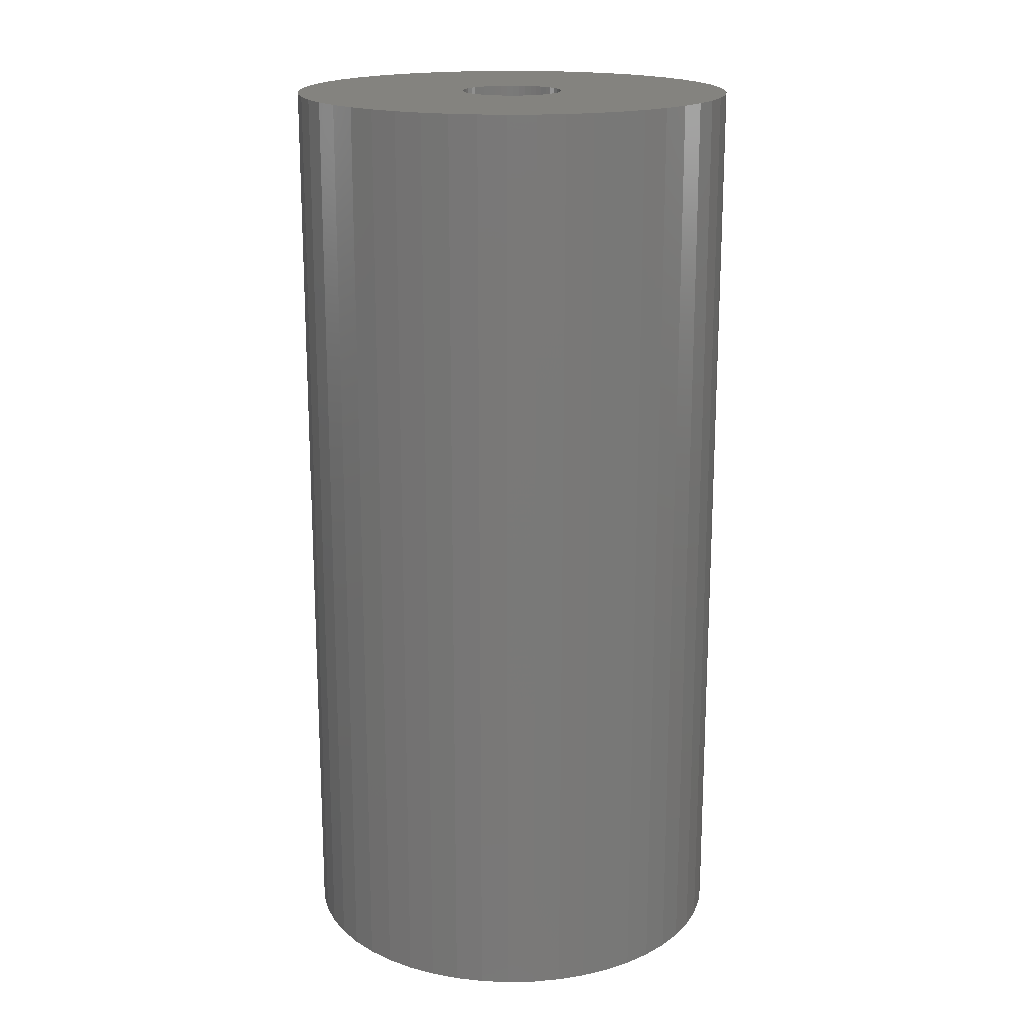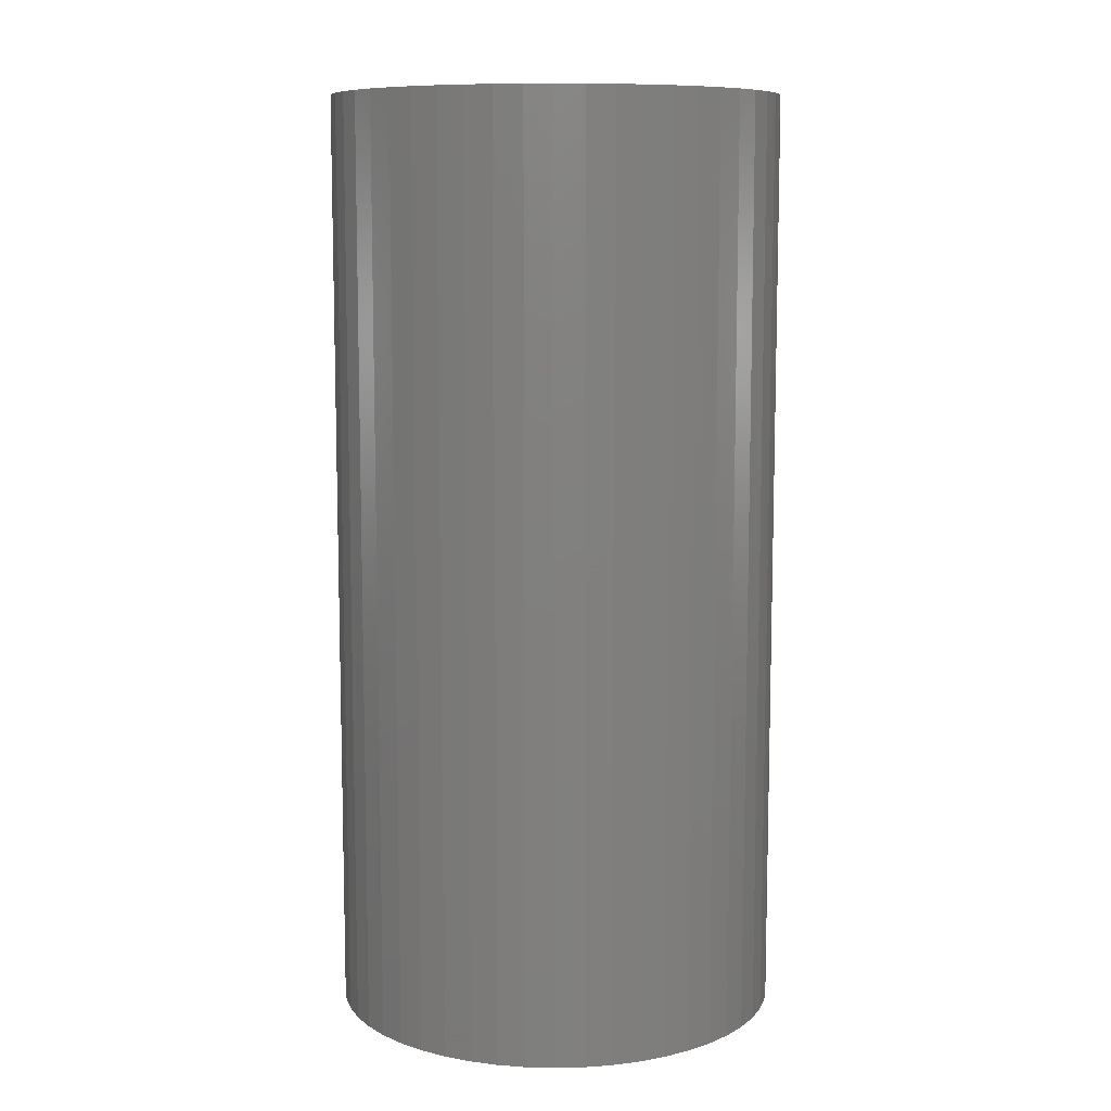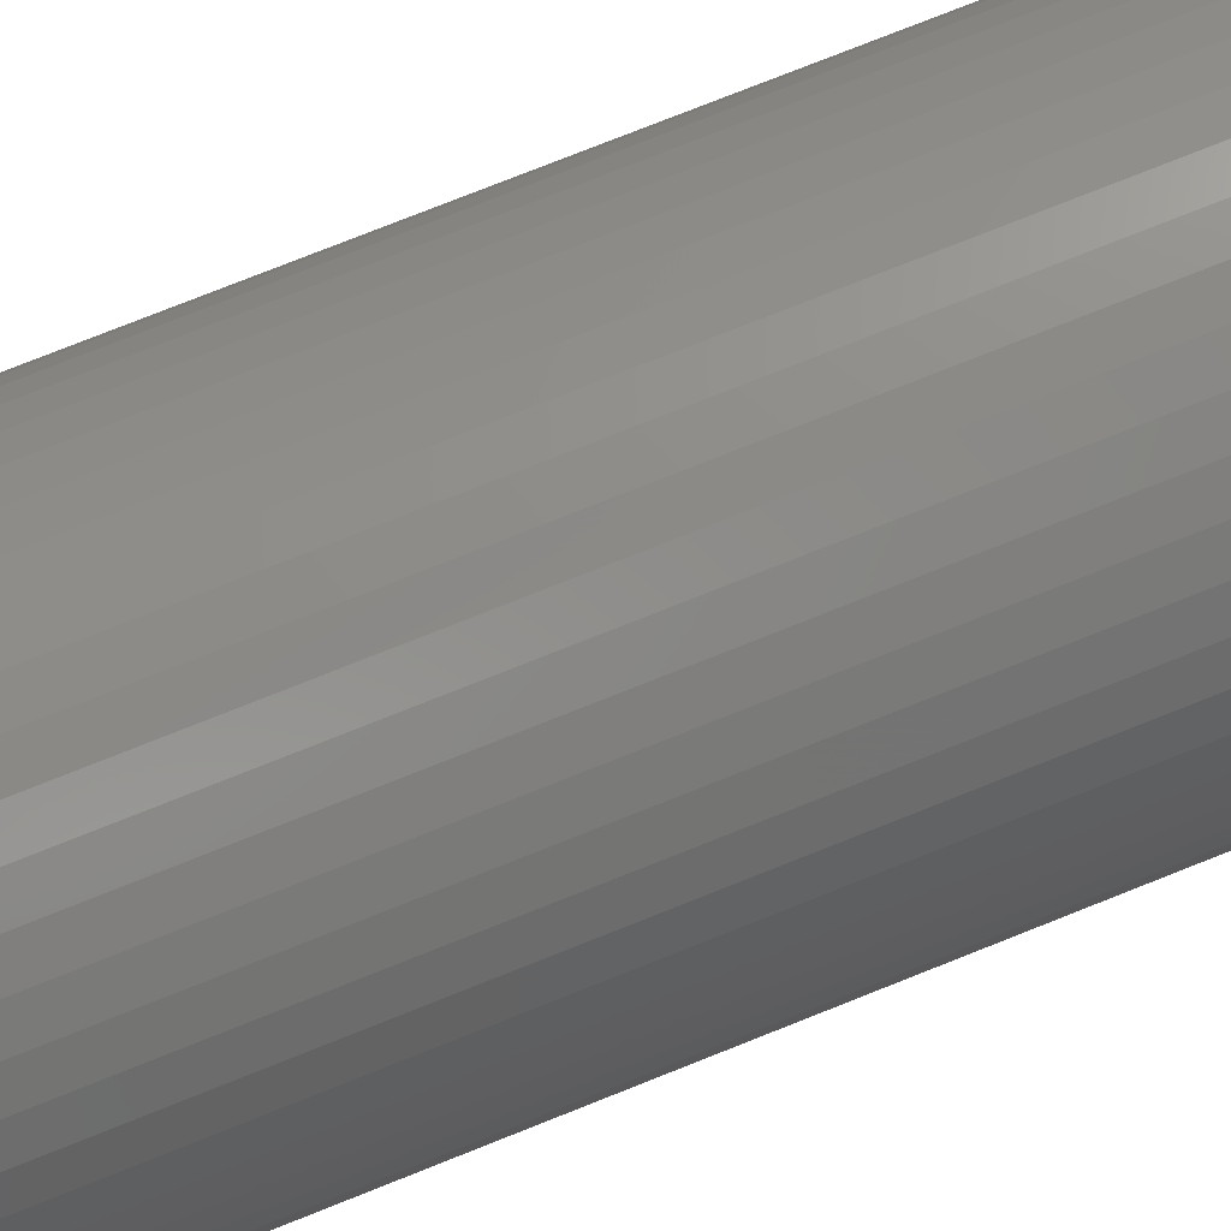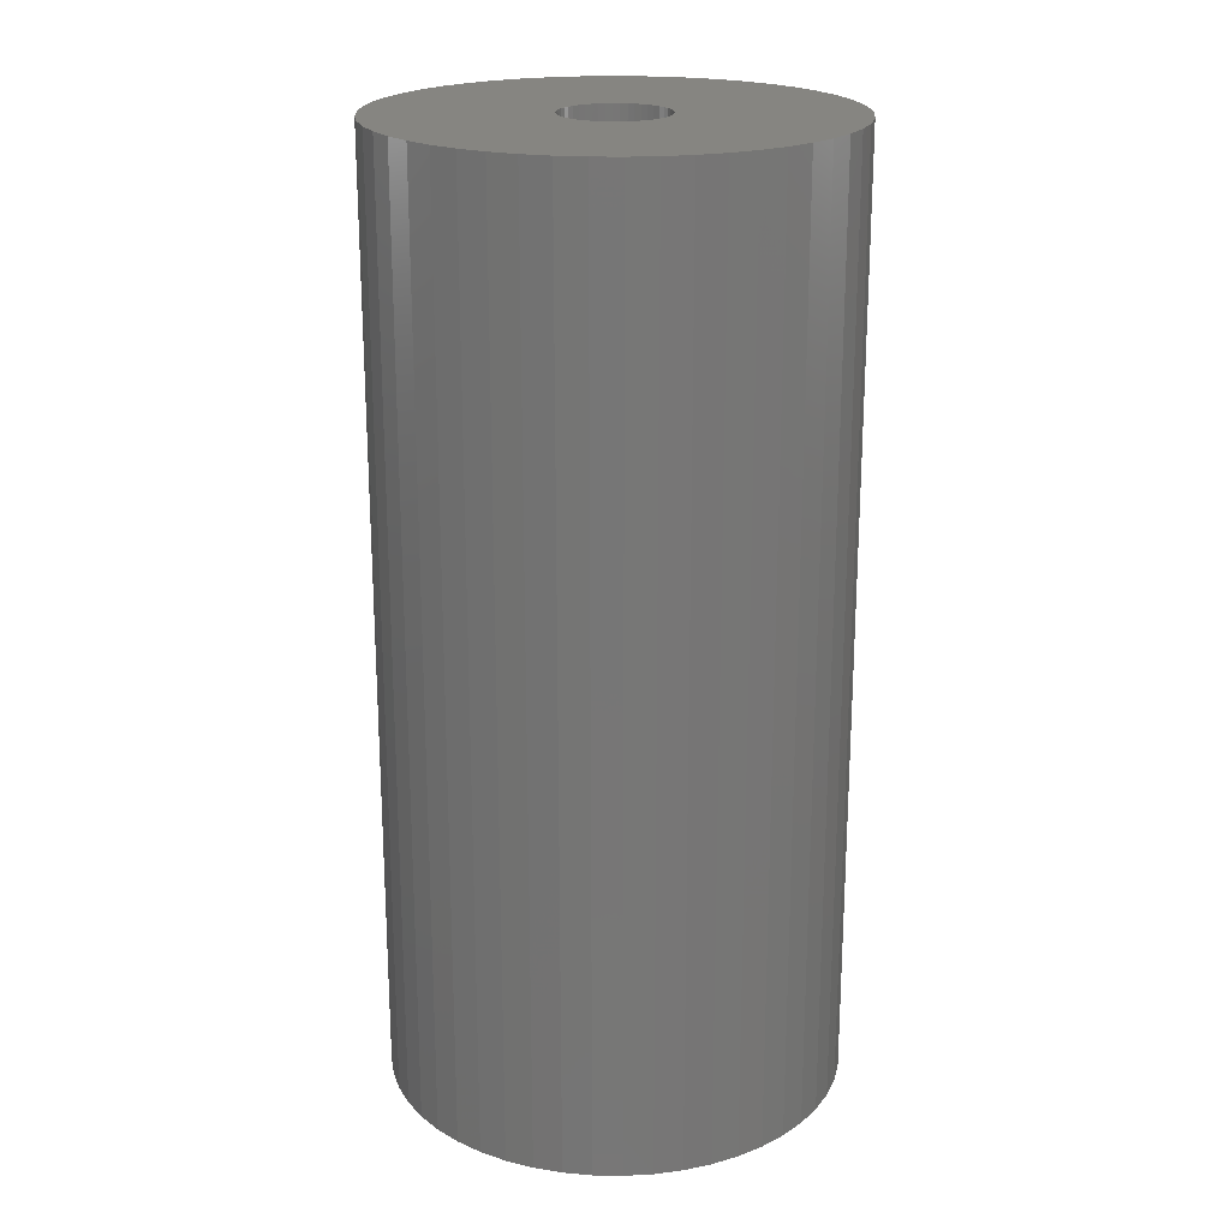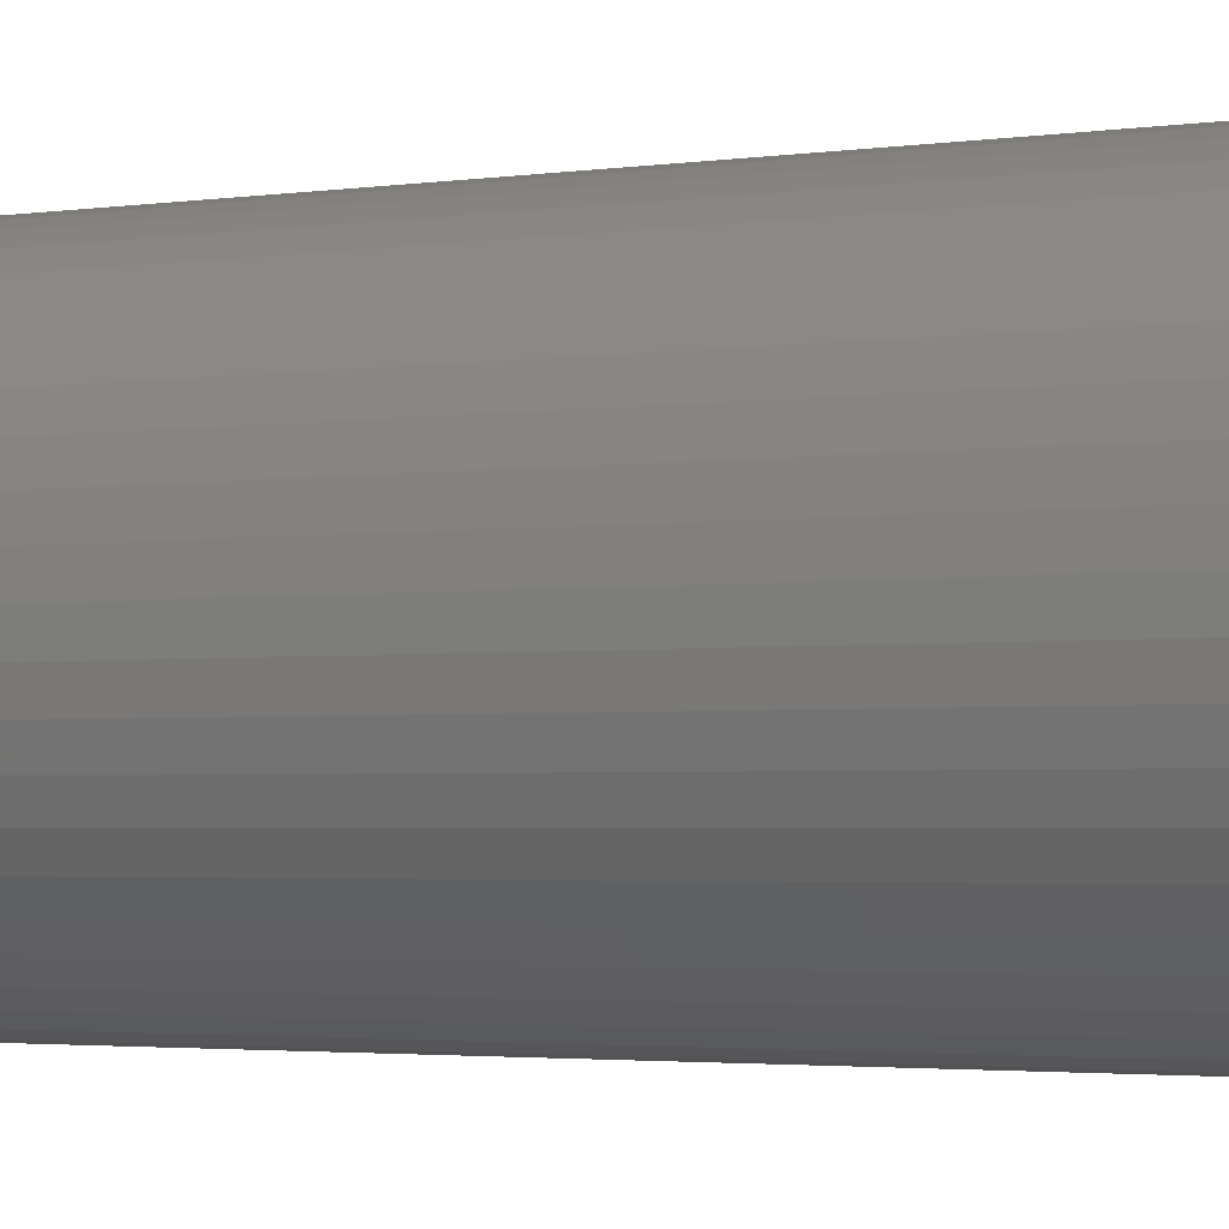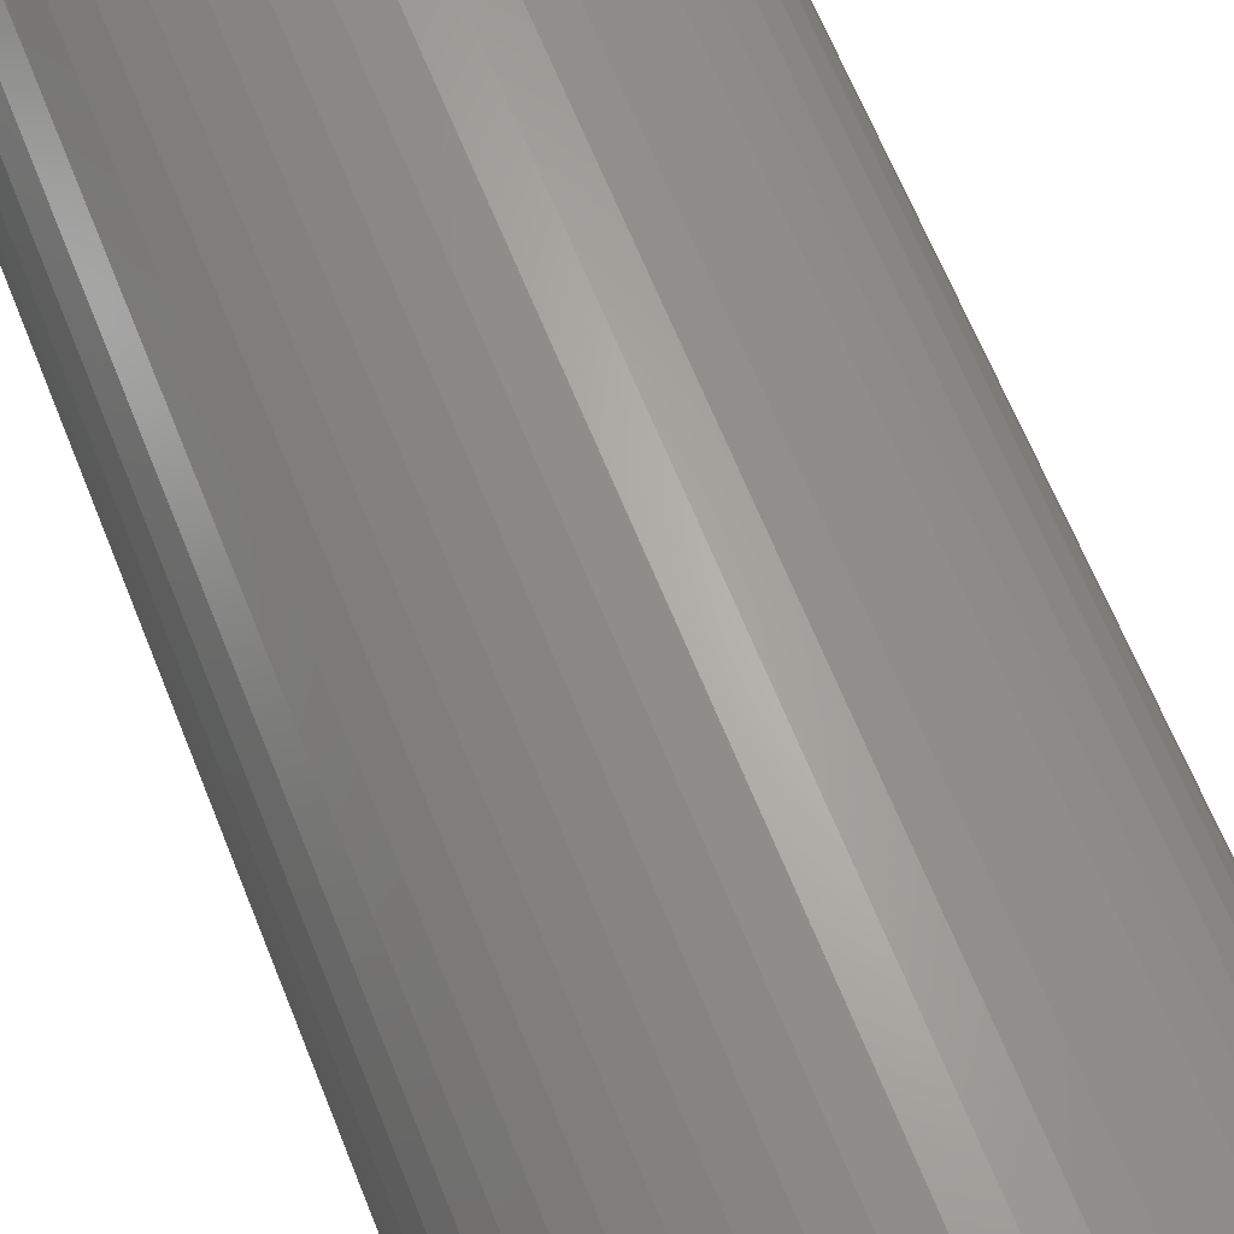
<metadata>
{"format":"stl","ext":"stl","renderer":"f3d","projection":"perspective","resolution":1024,"background":"white","views":[{"elev":18.0,"azim":33.6,"up":"+Z"},{"elev":9.4,"azim":133.4,"up":"+Z"},{"elev":79.9,"azim":68.5,"up":"+Y"},{"elev":20.9,"azim":23.3,"up":"+Z"},{"elev":-2.8,"azim":116.8,"up":"+Y"},{"elev":65.8,"azim":158.1,"up":"+Y"}]}
</metadata>
<code>
# stl→obj: 200 verts, 400 faces
v 19.5 0 40.5
v 19.35 2.444 -40.5
v 19.35 2.444 40.5
v 19.5 0 -40.5
v -19.5 0 -40.5
v -19.35 2.444 40.5
v -19.35 2.444 -40.5
v -19.5 0 40.5
v 1.224 19.46 -40.5
v -1.224 19.46 40.5
v 1.224 19.46 40.5
v -1.224 19.46 -40.5
v -1.224 -19.46 -40.5
v 1.224 -19.46 40.5
v -1.224 -19.46 40.5
v 1.224 -19.46 -40.5
v 14.21 13.35 -40.5
v 12.43 15.03 40.5
v 14.21 13.35 40.5
v 12.43 15.03 -40.5
v -12.43 15.03 -40.5
v -14.21 13.35 40.5
v -12.43 15.03 40.5
v -14.21 13.35 -40.5
v -6.026 18.55 -40.5
v -8.303 17.64 40.5
v -6.026 18.55 40.5
v -8.303 17.64 -40.5
v 17.09 -9.394 40.5
v 18.13 -7.178 -40.5
v 18.13 -7.178 40.5
v 17.09 -9.394 -40.5
v 18.13 7.178 40.5
v 17.09 9.394 -40.5
v 17.09 9.394 40.5
v 18.13 7.178 -40.5
v 15.78 11.46 -40.5
v 15.78 11.46 40.5
v 8.303 17.64 -40.5
v 6.026 18.55 40.5
v 8.303 17.64 40.5
v 6.026 18.55 -40.5
v 10.45 16.46 -40.5
v 10.45 16.46 40.5
v -18.13 7.178 -40.5
v -17.09 9.394 40.5
v -17.09 9.394 -40.5
v -18.13 7.178 40.5
v -15.78 11.46 -40.5
v -15.78 11.46 40.5
v -18.89 4.849 -40.5
v -18.89 4.849 40.5
v -3.654 19.15 -40.5
v -3.654 19.15 40.5
v 18.89 4.849 40.5
v 18.89 4.849 -40.5
v 3.654 19.15 40.5
v 3.654 19.15 -40.5
v 4.5 0 40.5
v 4.465 0.564 40.5
v 19.35 -2.444 40.5
v 4.359 1.119 40.5
v 4.465 -0.564 40.5
v 4.184 1.657 40.5
v 18.89 -4.849 40.5
v 3.943 2.168 40.5
v 4.359 -1.119 40.5
v 3.641 2.645 40.5
v 3.28 3.08 40.5
v 4.184 -1.657 40.5
v 2.868 3.467 40.5
v 2.411 3.799 40.5
v 3.943 -2.168 40.5
v 1.916 4.072 40.5
v 15.78 -11.46 40.5
v 3.641 -2.645 40.5
v 1.391 4.28 40.5
v 0.8432 4.42 40.5
v 0.2826 4.491 40.5
v -0.2826 4.491 40.5
v -0.8432 4.42 40.5
v -1.391 4.28 40.5
v -1.916 4.072 40.5
v -2.411 3.799 40.5
v -10.45 16.46 40.5
v -2.868 3.467 40.5
v -3.28 3.08 40.5
v -3.641 2.645 40.5
v 14.21 -13.35 40.5
v 3.28 -3.08 40.5
v 12.43 -15.03 40.5
v 2.868 -3.467 40.5
v 10.45 -16.46 40.5
v 2.411 -3.799 40.5
v 8.303 -17.64 40.5
v 1.916 -4.072 40.5
v 6.026 -18.55 40.5
v 1.391 -4.28 40.5
v 3.654 -19.15 40.5
v 0.8432 -4.42 40.5
v 0.2826 -4.491 40.5
v -0.2826 -4.491 40.5
v -0.8432 -4.42 40.5
v -3.654 -19.15 40.5
v -1.391 -4.28 40.5
v -6.026 -18.55 40.5
v -1.916 -4.072 40.5
v -8.303 -17.64 40.5
v -2.411 -3.799 40.5
v -10.45 -16.46 40.5
v -2.868 -3.467 40.5
v -12.43 -15.03 40.5
v -3.28 -3.08 40.5
v -14.21 -13.35 40.5
v -3.641 -2.645 40.5
v -15.78 -11.46 40.5
v -3.943 -2.168 40.5
v -17.09 -9.394 40.5
v -4.184 -1.657 40.5
v -18.13 -7.178 40.5
v -4.359 -1.119 40.5
v -18.89 -4.849 40.5
v -4.465 -0.564 40.5
v -19.35 -2.444 40.5
v -4.5 0 40.5
v -3.943 2.168 40.5
v -4.184 1.657 40.5
v -4.359 1.119 40.5
v -4.465 0.564 40.5
v -10.45 16.46 -40.5
v 19.35 -2.444 -40.5
v 15.78 -11.46 -40.5
v 14.21 -13.35 -40.5
v 18.89 -4.849 -40.5
v -17.09 -9.394 -40.5
v -18.13 -7.178 -40.5
v 4.5 0 -40.5
v 4.465 -0.564 -40.5
v 4.359 -1.119 -40.5
v 4.465 0.564 -40.5
v 4.184 -1.657 -40.5
v 3.943 -2.168 -40.5
v 4.359 1.119 -40.5
v 3.641 -2.645 -40.5
v 3.28 -3.08 -40.5
v 12.43 -15.03 -40.5
v 4.184 1.657 -40.5
v 2.868 -3.467 -40.5
v 10.45 -16.46 -40.5
v 2.411 -3.799 -40.5
v 8.303 -17.64 -40.5
v 3.943 2.168 -40.5
v 1.916 -4.072 -40.5
v 6.026 -18.55 -40.5
v 3.641 2.645 -40.5
v 1.391 -4.28 -40.5
v 3.654 -19.15 -40.5
v 0.8432 -4.42 -40.5
v 0.2826 -4.491 -40.5
v -0.2826 -4.491 -40.5
v -0.8432 -4.42 -40.5
v -3.654 -19.15 -40.5
v -1.391 -4.28 -40.5
v -6.026 -18.55 -40.5
v -1.916 -4.072 -40.5
v -8.303 -17.64 -40.5
v -2.411 -3.799 -40.5
v -10.45 -16.46 -40.5
v -2.868 -3.467 -40.5
v -12.43 -15.03 -40.5
v -3.28 -3.08 -40.5
v -14.21 -13.35 -40.5
v -3.641 -2.645 -40.5
v -15.78 -11.46 -40.5
v 3.28 3.08 -40.5
v 2.868 3.467 -40.5
v 2.411 3.799 -40.5
v 1.916 4.072 -40.5
v 1.391 4.28 -40.5
v 0.8432 4.42 -40.5
v 0.2826 4.491 -40.5
v -0.2826 4.491 -40.5
v -0.8432 4.42 -40.5
v -1.391 4.28 -40.5
v -1.916 4.072 -40.5
v -2.411 3.799 -40.5
v -2.868 3.467 -40.5
v -3.28 3.08 -40.5
v -3.641 2.645 -40.5
v -3.943 2.168 -40.5
v -4.184 1.657 -40.5
v -4.359 1.119 -40.5
v -4.465 0.564 -40.5
v -4.5 0 -40.5
v -3.943 -2.168 -40.5
v -4.184 -1.657 -40.5
v -4.359 -1.119 -40.5
v -18.89 -4.849 -40.5
v -4.465 -0.564 -40.5
v -19.35 -2.444 -40.5
f 1 2 3
f 2 1 4
f 5 6 7
f 6 5 8
f 9 10 11
f 10 9 12
f 13 14 15
f 14 13 16
f 17 18 19
f 18 17 20
f 21 22 23
f 22 21 24
f 25 26 27
f 26 25 28
f 29 30 31
f 30 29 32
f 33 34 35
f 34 33 36
f 35 37 38
f 37 35 34
f 39 40 41
f 40 39 42
f 43 41 44
f 41 43 39
f 45 46 47
f 46 45 48
f 49 22 24
f 22 49 50
f 51 48 45
f 48 51 52
f 53 27 54
f 27 53 25
f 55 36 33
f 36 55 56
f 3 56 55
f 56 3 2
f 38 17 19
f 17 38 37
f 42 57 40
f 57 42 58
f 58 11 57
f 11 58 9
f 20 44 18
f 44 20 43
f 47 50 49
f 50 47 46
f 7 52 51
f 52 7 6
f 59 1 3
f 60 3 55
f 1 59 61
f 62 55 33
f 63 61 59
f 64 33 35
f 61 63 65
f 66 35 38
f 67 65 63
f 68 38 19
f 65 67 31
f 69 19 18
f 70 31 67
f 71 18 44
f 31 70 29
f 72 44 41
f 73 29 70
f 74 41 40
f 29 73 75
f 76 75 73
f 3 60 59
f 55 62 60
f 33 64 62
f 35 66 64
f 77 40 57
f 38 68 66
f 19 69 68
f 18 71 69
f 44 72 71
f 41 74 72
f 40 77 74
f 78 57 11
f 57 78 77
f 11 79 78
f 11 80 79
f 10 80 11
f 80 10 81
f 54 81 10
f 81 54 82
f 27 82 54
f 82 27 83
f 26 83 27
f 83 26 84
f 85 84 26
f 84 85 86
f 23 86 85
f 86 23 87
f 22 87 23
f 87 22 88
f 50 88 22
f 75 76 89
f 90 89 76
f 89 90 91
f 92 91 90
f 91 92 93
f 94 93 92
f 93 94 95
f 96 95 94
f 95 96 97
f 98 97 96
f 97 98 99
f 100 99 98
f 99 100 14
f 101 14 100
f 102 14 101
f 15 102 103
f 102 15 14
f 104 103 105
f 106 105 107
f 108 107 109
f 110 109 111
f 112 111 113
f 114 113 115
f 103 104 15
f 116 115 117
f 118 117 119
f 120 119 121
f 122 121 123
f 124 123 125
f 88 50 126
f 105 106 104
f 46 126 50
f 107 108 106
f 126 46 127
f 109 110 108
f 48 127 46
f 111 112 110
f 127 48 128
f 113 114 112
f 52 128 48
f 115 116 114
f 128 52 129
f 117 118 116
f 6 129 52
f 119 120 118
f 129 6 125
f 121 122 120
f 8 125 6
f 123 124 122
f 125 8 124
f 28 85 26
f 85 28 130
f 130 23 85
f 23 130 21
f 12 54 10
f 54 12 53
f 61 4 1
f 4 61 131
f 89 132 75
f 132 89 133
f 31 134 65
f 134 31 30
f 65 131 61
f 131 65 134
f 135 120 136
f 120 135 118
f 137 4 131
f 138 131 134
f 4 137 2
f 139 134 30
f 140 2 137
f 141 30 32
f 2 140 56
f 142 32 132
f 143 56 140
f 144 132 133
f 56 143 36
f 145 133 146
f 147 36 143
f 148 146 149
f 36 147 34
f 150 149 151
f 152 34 147
f 153 151 154
f 34 152 37
f 155 37 152
f 131 138 137
f 134 139 138
f 30 141 139
f 32 142 141
f 156 154 157
f 132 144 142
f 133 145 144
f 146 148 145
f 149 150 148
f 151 153 150
f 154 156 153
f 158 157 16
f 157 158 156
f 16 159 158
f 16 160 159
f 13 160 16
f 160 13 161
f 162 161 13
f 161 162 163
f 164 163 162
f 163 164 165
f 166 165 164
f 165 166 167
f 168 167 166
f 167 168 169
f 170 169 168
f 169 170 171
f 172 171 170
f 171 172 173
f 174 173 172
f 37 155 17
f 175 17 155
f 17 175 20
f 176 20 175
f 20 176 43
f 177 43 176
f 43 177 39
f 178 39 177
f 39 178 42
f 179 42 178
f 42 179 58
f 180 58 179
f 58 180 9
f 181 9 180
f 182 9 181
f 12 182 183
f 182 12 9
f 53 183 184
f 25 184 185
f 28 185 186
f 130 186 187
f 21 187 188
f 24 188 189
f 183 53 12
f 49 189 190
f 47 190 191
f 45 191 192
f 51 192 193
f 7 193 194
f 173 174 195
f 184 25 53
f 135 195 174
f 185 28 25
f 195 135 196
f 186 130 28
f 136 196 135
f 187 21 130
f 196 136 197
f 188 24 21
f 198 197 136
f 189 49 24
f 197 198 199
f 190 47 49
f 200 199 198
f 191 45 47
f 199 200 194
f 192 51 45
f 5 194 200
f 193 7 51
f 194 5 7
f 151 93 95
f 93 151 149
f 146 89 91
f 89 146 133
f 75 32 29
f 32 75 132
f 136 122 198
f 122 136 120
f 154 95 97
f 95 154 151
f 157 97 99
f 97 157 154
f 16 99 14
f 99 16 157
f 162 15 104
f 15 162 13
f 166 106 108
f 106 166 164
f 164 104 106
f 104 164 162
f 172 116 174
f 116 172 114
f 172 112 114
f 112 172 170
f 198 124 200
f 124 198 122
f 200 8 5
f 8 200 124
f 149 91 93
f 91 149 146
f 174 118 135
f 118 174 116
f 168 108 110
f 108 168 166
f 170 110 112
f 110 170 168
f 137 60 140
f 60 137 59
f 125 193 129
f 193 125 194
f 182 79 80
f 79 182 181
f 159 102 101
f 102 159 160
f 145 76 144
f 76 145 90
f 176 69 71
f 69 176 175
f 188 86 87
f 86 188 187
f 185 82 83
f 82 185 184
f 147 66 152
f 66 147 64
f 140 62 143
f 62 140 60
f 179 74 77
f 74 179 178
f 180 77 78
f 77 180 179
f 177 71 72
f 71 177 176
f 127 190 126
f 190 127 191
f 126 189 88
f 189 126 190
f 128 191 127
f 191 128 192
f 186 83 84
f 83 186 185
f 184 81 82
f 81 184 183
f 153 98 96
f 98 153 156
f 143 64 147
f 64 143 62
f 155 69 175
f 69 155 68
f 152 68 155
f 68 152 66
f 181 78 79
f 78 181 180
f 178 72 74
f 72 178 177
f 129 192 128
f 192 129 193
f 187 84 86
f 84 187 186
f 183 80 81
f 80 183 182
f 138 59 137
f 59 138 63
f 144 73 142
f 73 144 76
f 139 63 138
f 63 139 67
f 163 107 105
f 107 163 165
f 115 195 117
f 195 115 173
f 117 196 119
f 196 117 195
f 145 92 90
f 92 145 148
f 150 96 94
f 96 150 153
f 88 188 87
f 188 88 189
f 141 67 139
f 67 141 70
f 142 70 141
f 70 142 73
f 161 105 103
f 105 161 163
f 119 197 121
f 197 119 196
f 123 194 125
f 194 123 199
f 148 94 92
f 94 148 150
f 160 103 102
f 103 160 161
f 165 109 107
f 109 165 167
f 113 173 115
f 173 113 171
f 121 199 123
f 199 121 197
f 156 100 98
f 100 156 158
f 158 101 100
f 101 158 159
f 169 113 111
f 113 169 171
f 167 111 109
f 111 167 169

</code>
